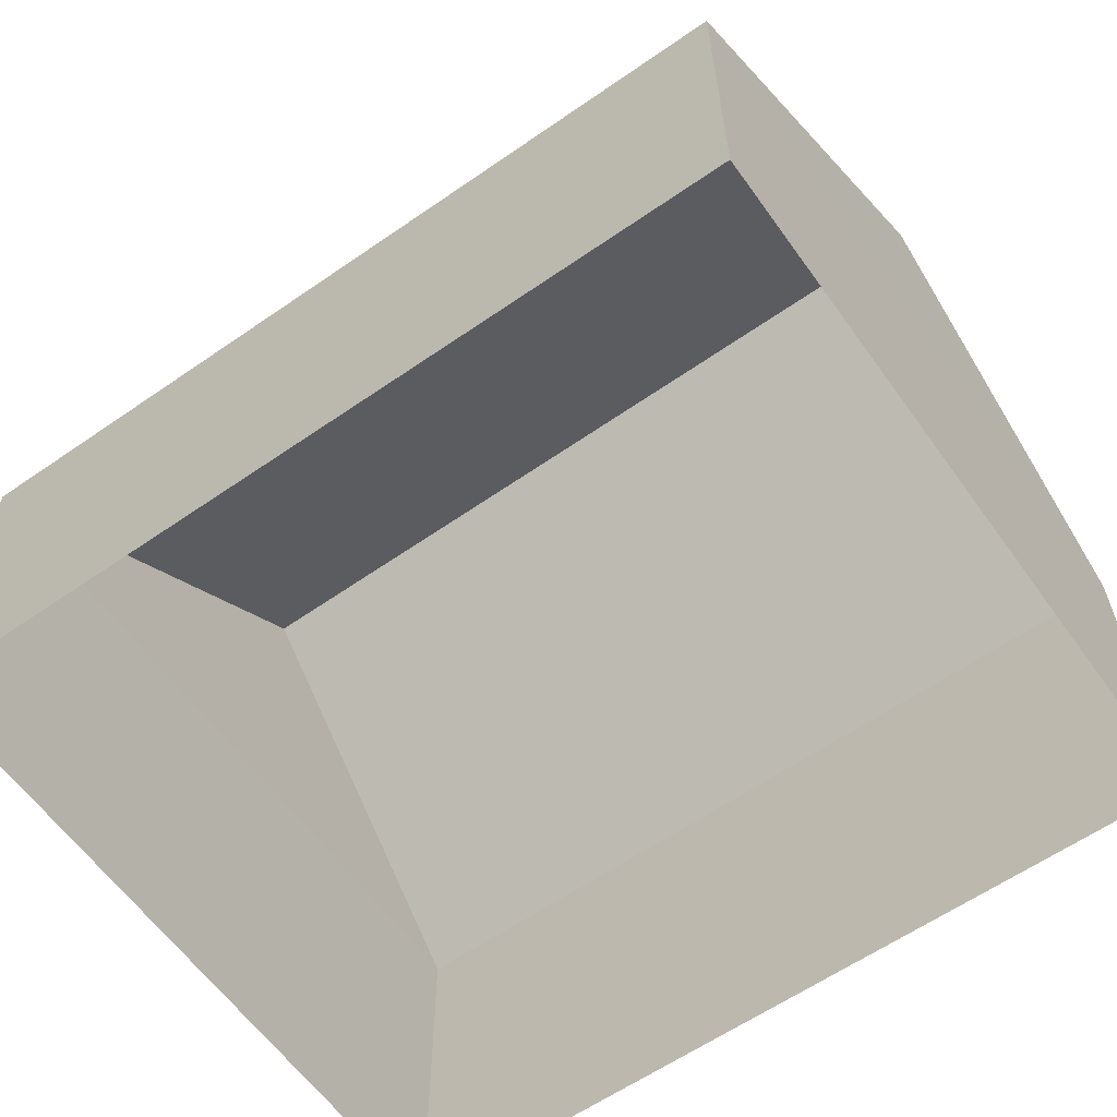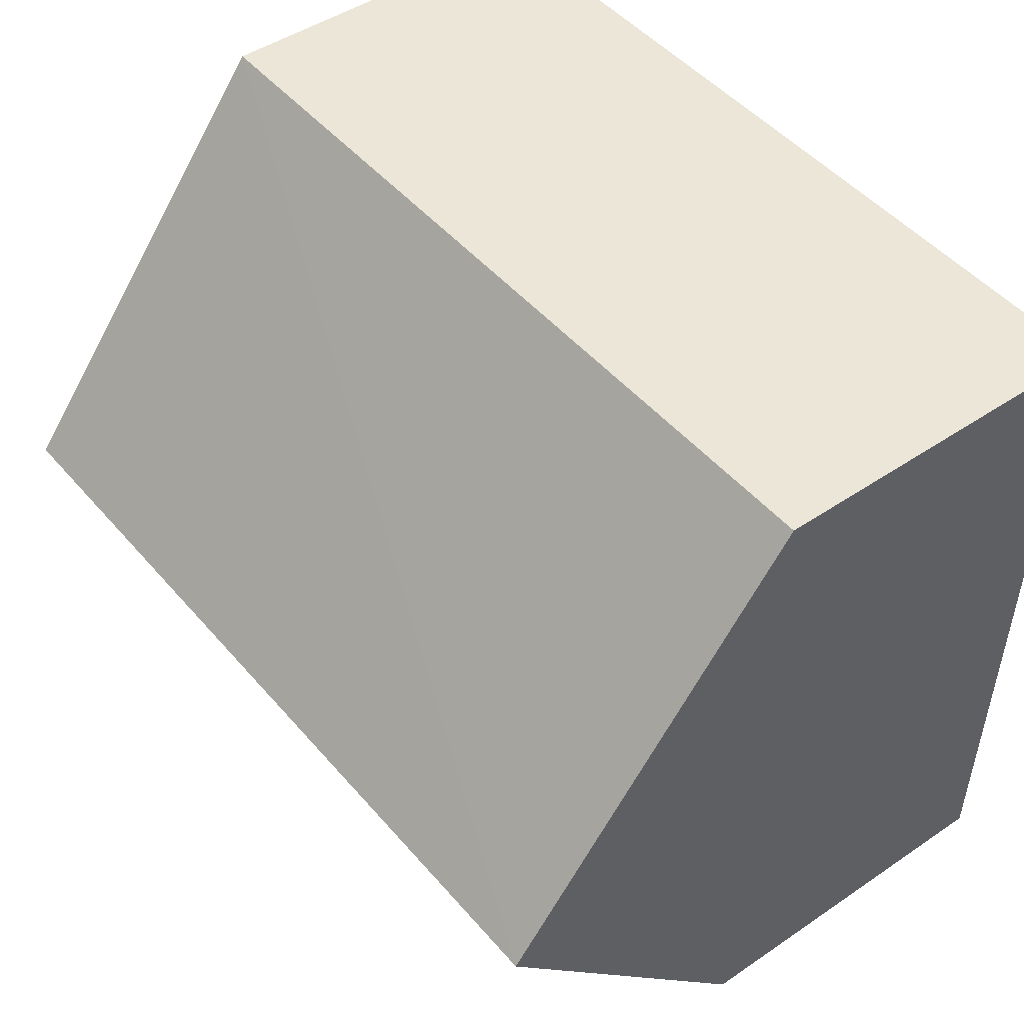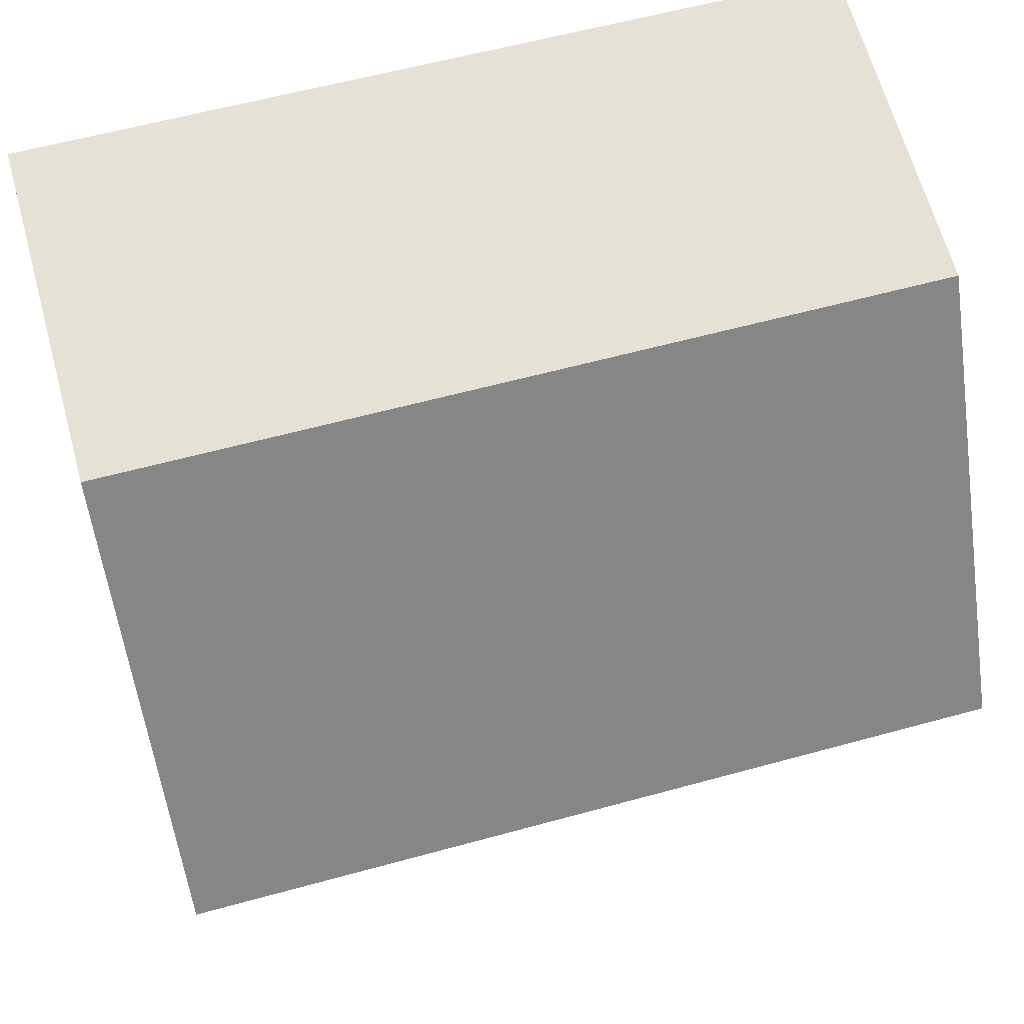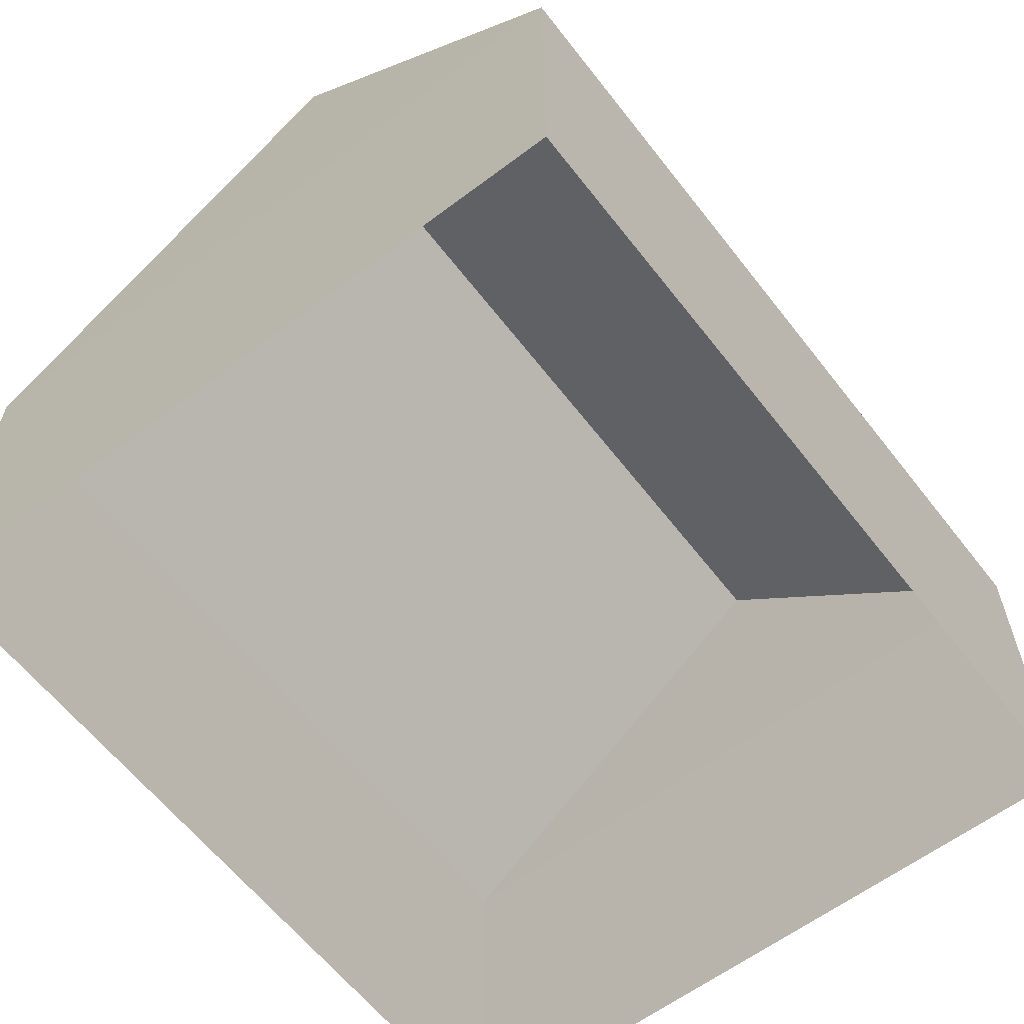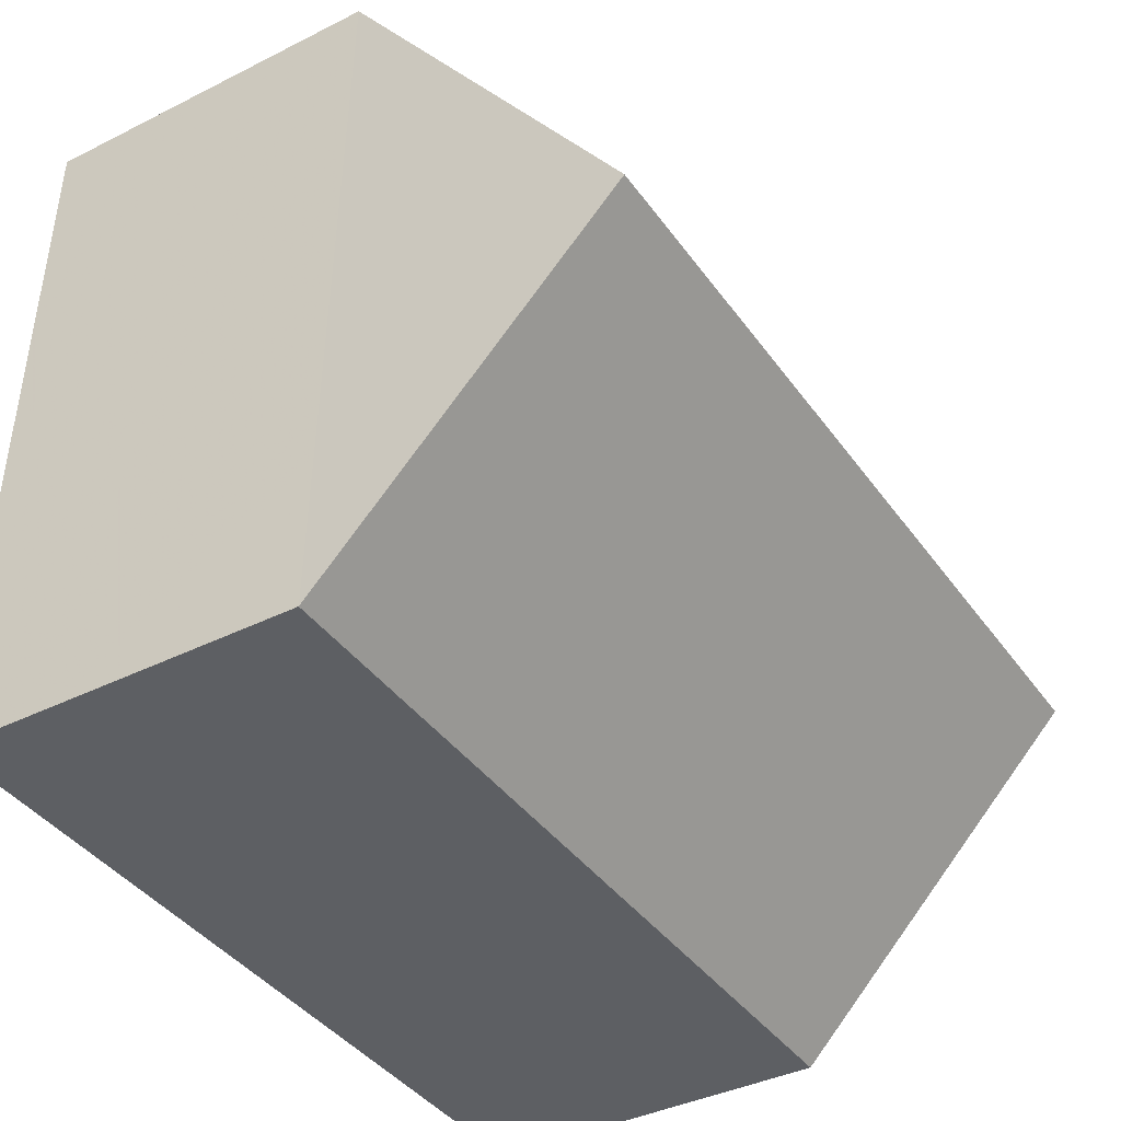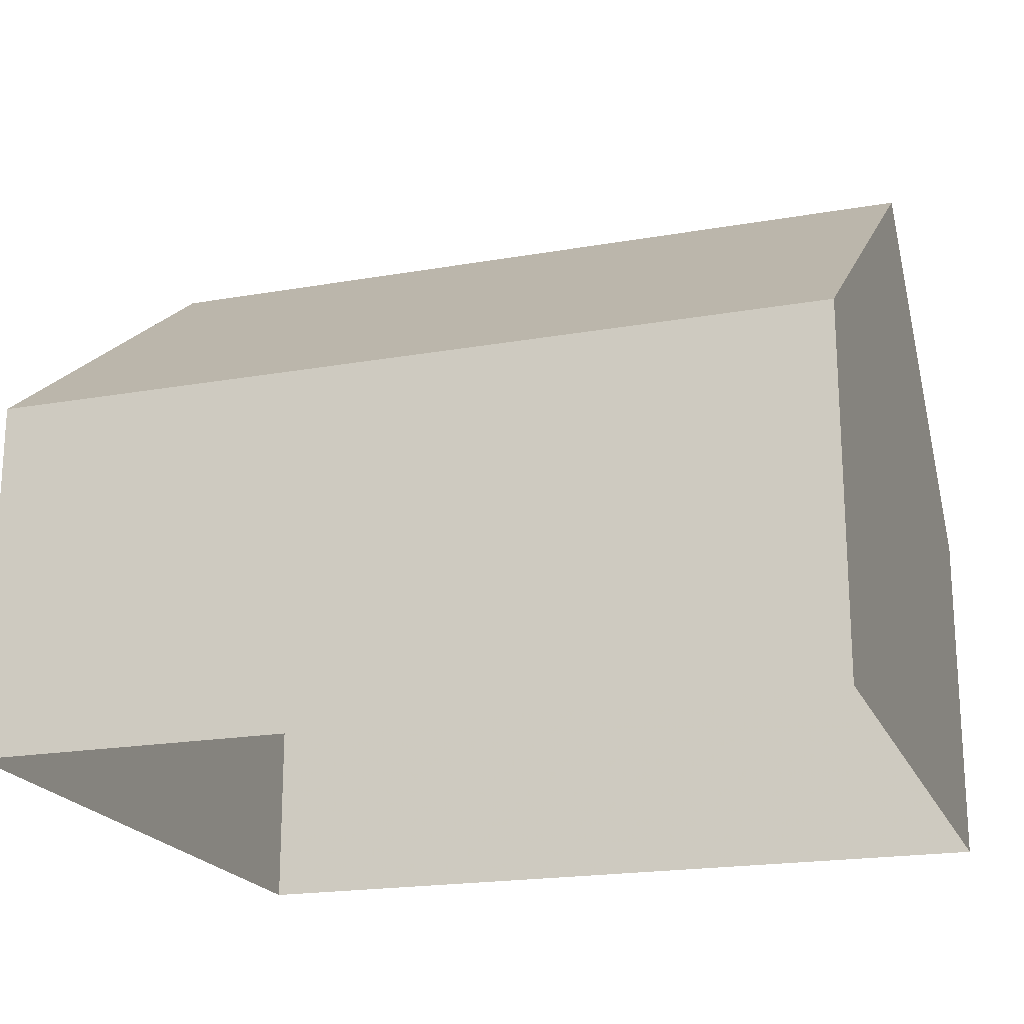
<metadata>
{"format":"obj","ext":"obj","renderer":"f3d","projection":"perspective","resolution":1024,"background":"white","views":[{"elev":-61.0,"azim":-146.2,"up":"+Z"},{"elev":45.9,"azim":51.8,"up":"+Y"},{"elev":65.5,"azim":-15.7,"up":"+Y"},{"elev":-60.9,"azim":-54.1,"up":"+Z"},{"elev":-38.5,"azim":-57.8,"up":"+Y"},{"elev":-20.0,"azim":-163.6,"up":"+Z"}]}
</metadata>
<code>
v -3.726e+05 -1.038e+05 30.54
v -3.726e+05 -1.038e+05 30.54
v -3.726e+05 -1.038e+05 30.54
v -3.726e+05 -1.038e+05 30.54
v -3.726e+05 -1.038e+05 33.26
v -3.726e+05 -1.038e+05 33.26
v -3.726e+05 -1.038e+05 35.49
v -3.726e+05 -1.038e+05 35.49
v -3.726e+05 -1.038e+05 33.26
v -3.726e+05 -1.038e+05 33.26
f 1 2 3
f 4 1 3
f 5 6 7
f 8 5 7
f 7 9 8
f 7 10 9
f 2 1 9
f 9 5 8
f 9 1 5
f 4 3 6
f 6 10 7
f 6 3 10
f 9 3 2
f 9 10 3
f 6 1 4
f 6 5 1

</code>
